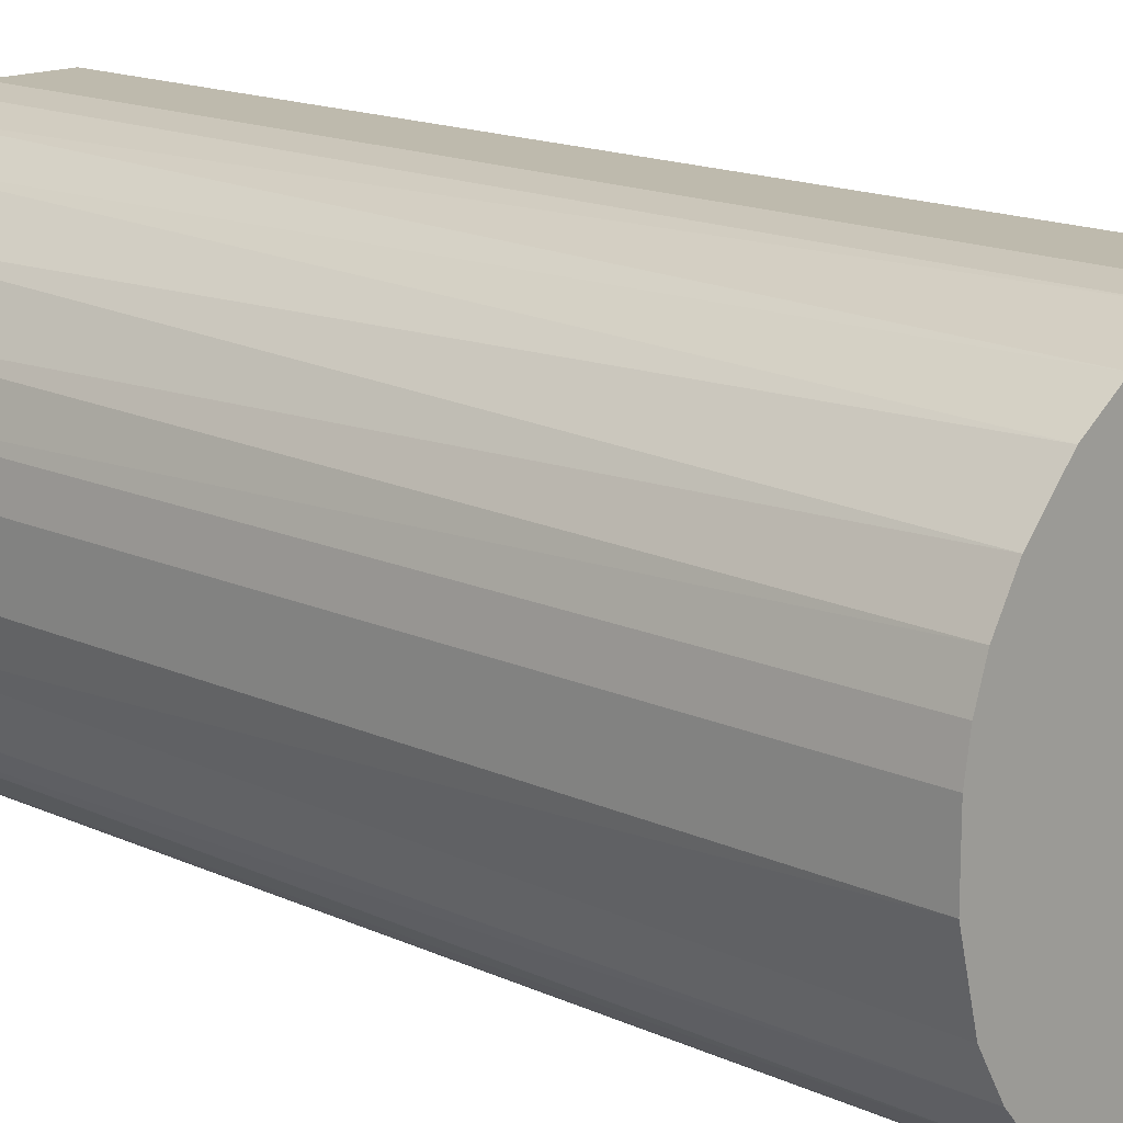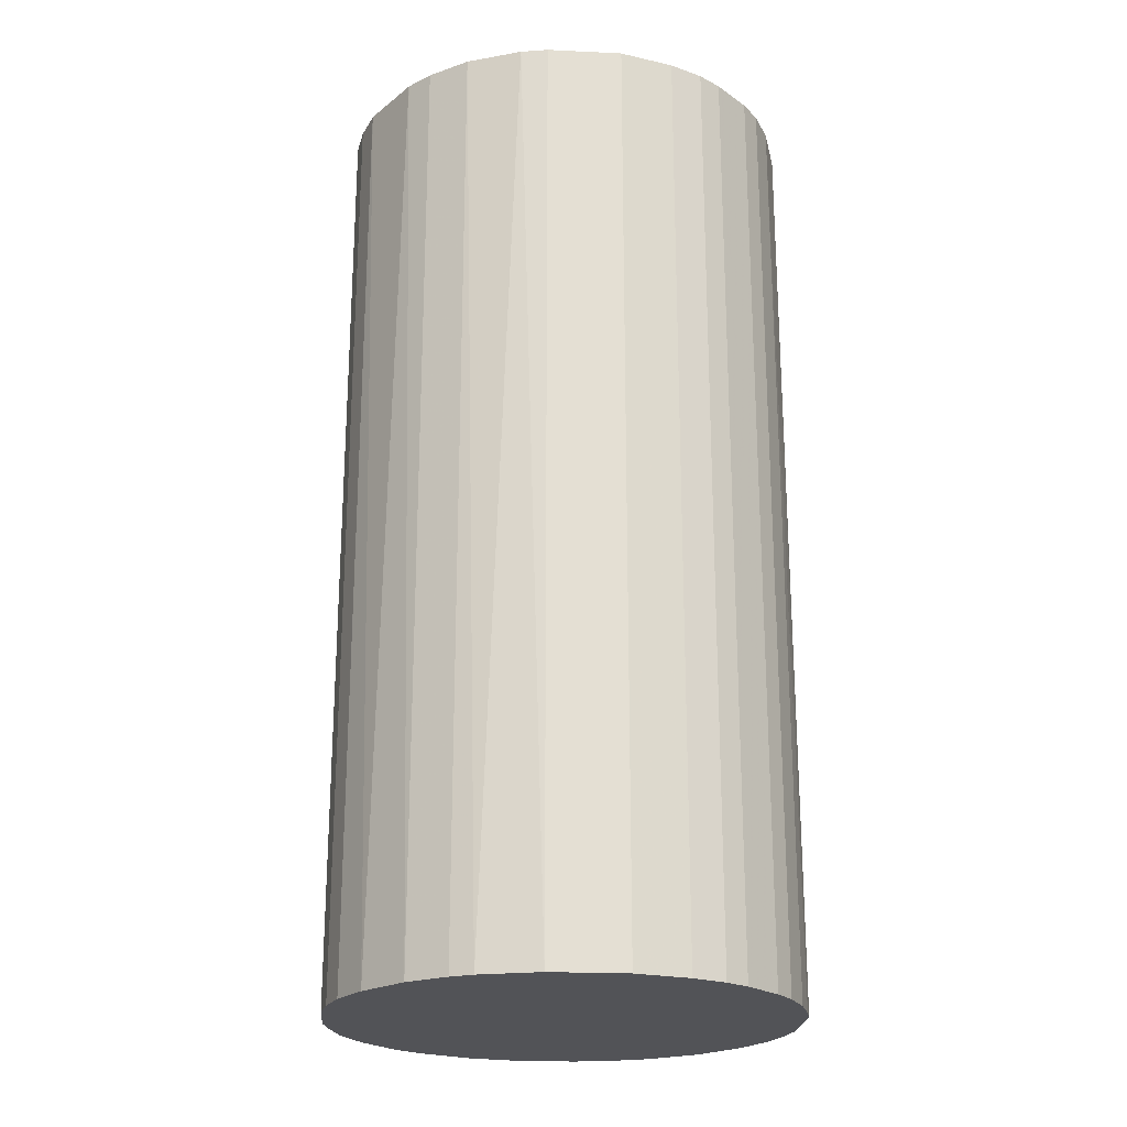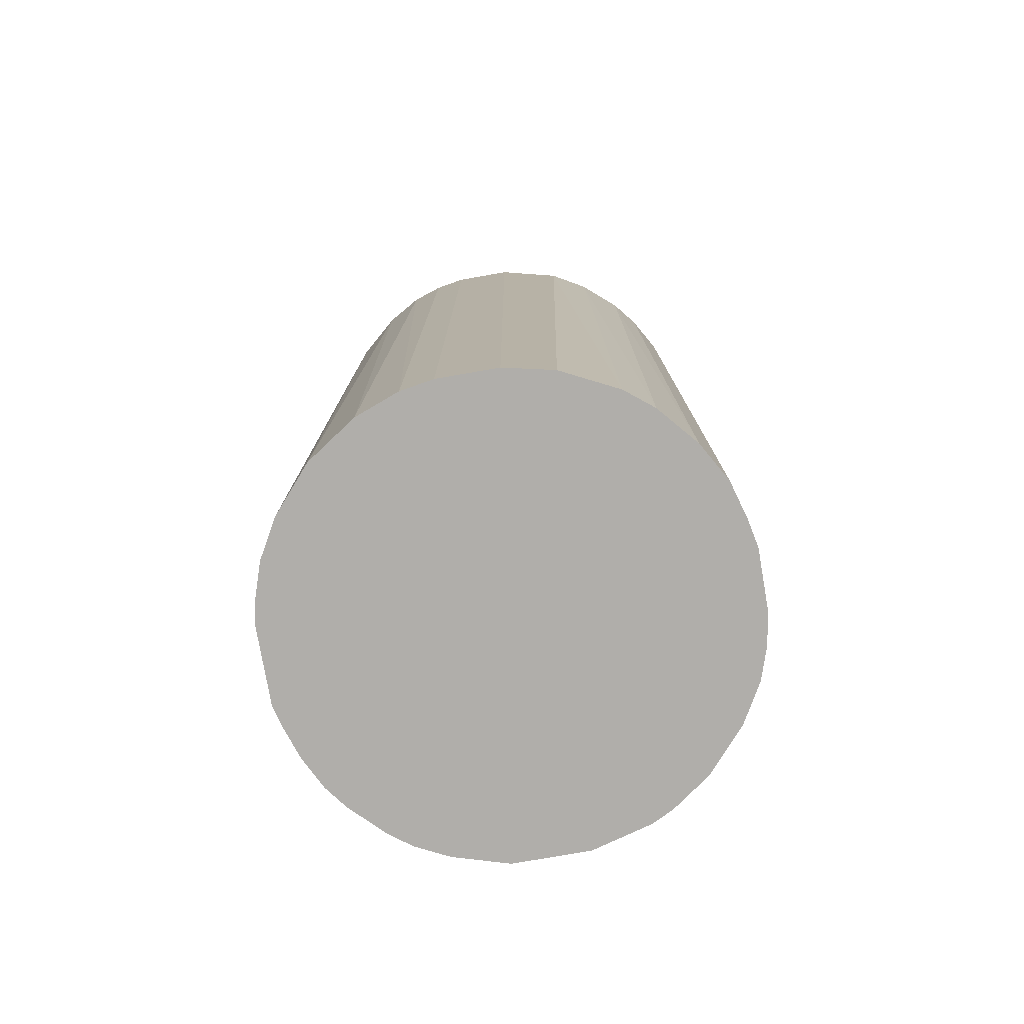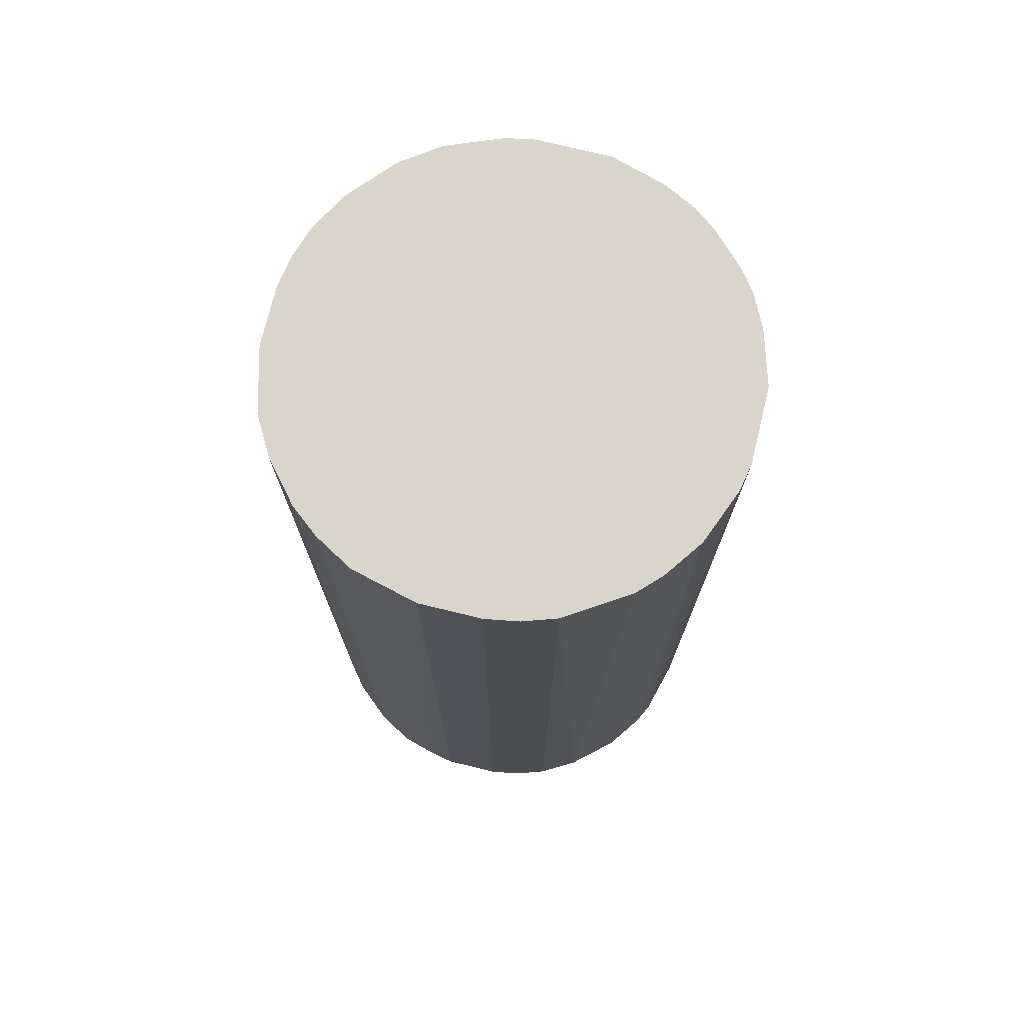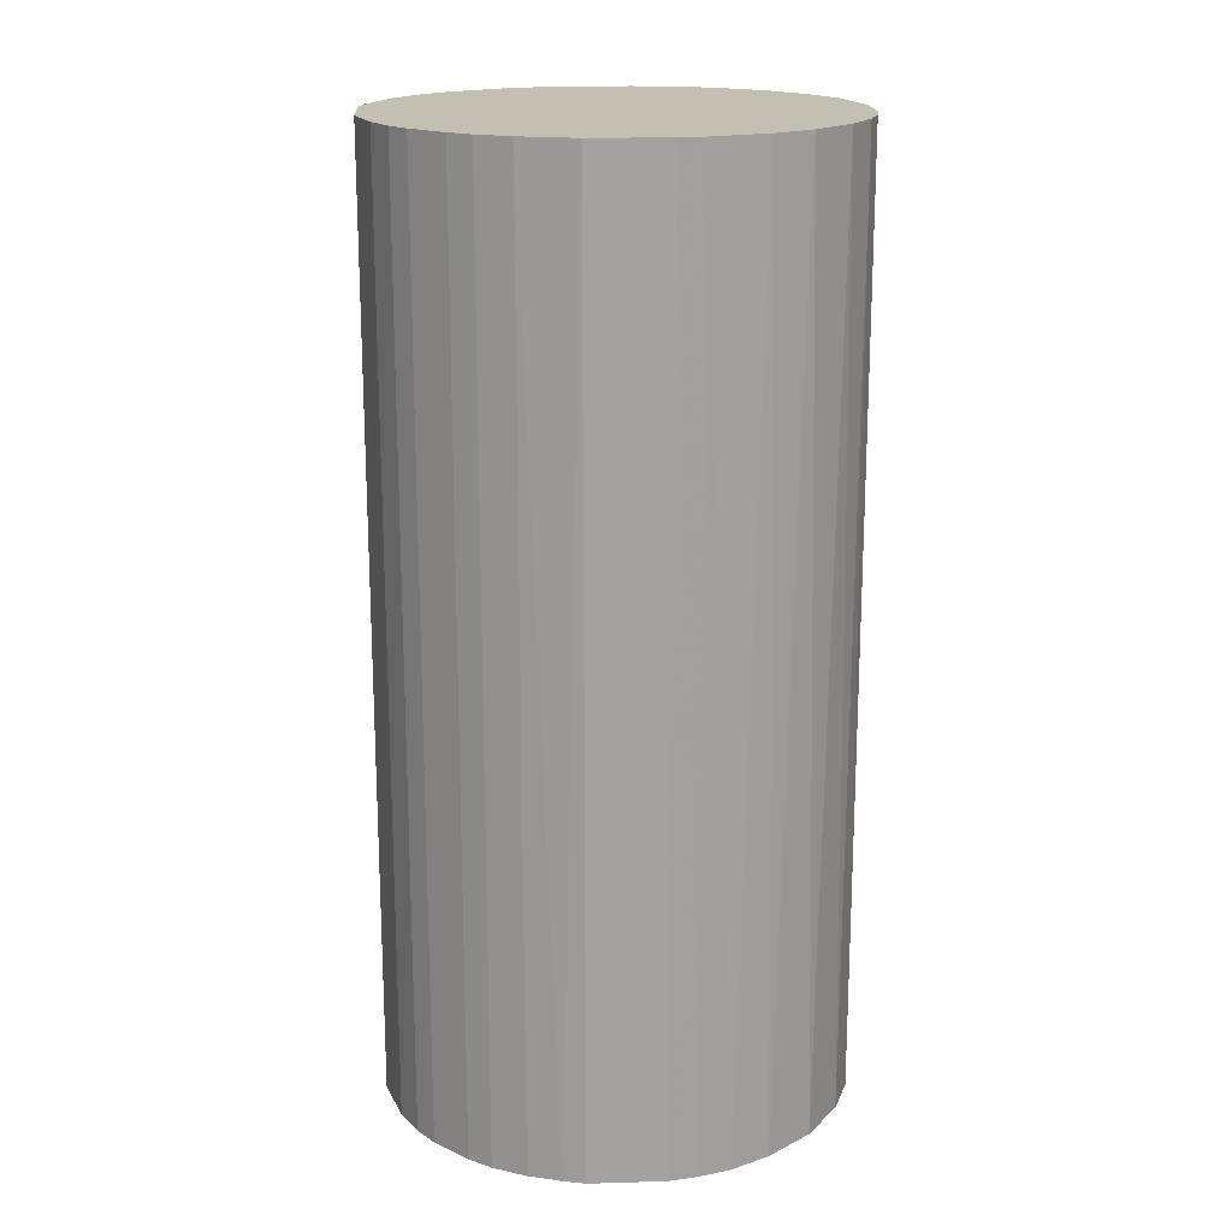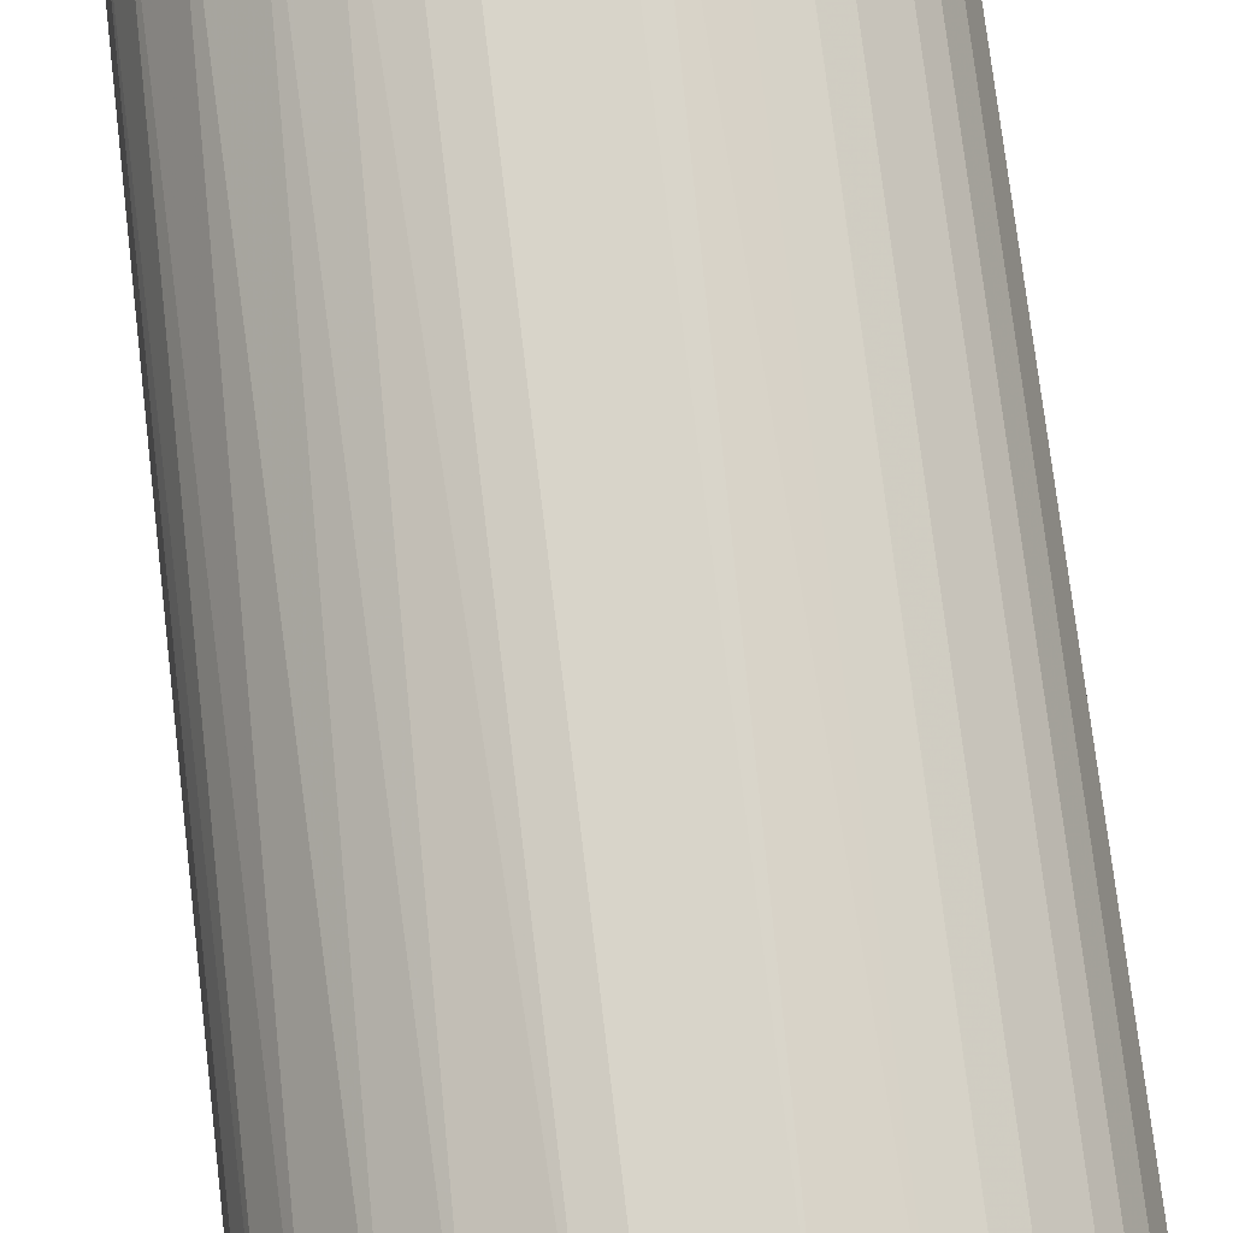
<metadata>
{"format":"obj","ext":"obj","renderer":"f3d","projection":"perspective","resolution":1024,"background":"white","views":[{"elev":15.4,"azim":-45.7,"up":"+Y"},{"elev":-22.4,"azim":85.3,"up":"+Z"},{"elev":-77.9,"azim":-80.1,"up":"+Z"},{"elev":74.3,"azim":13.7,"up":"+Z"},{"elev":17.8,"azim":176.7,"up":"+Z"},{"elev":75.5,"azim":-6.8,"up":"+Y"}]}
</metadata>
<code>
o convex_0
v 0.004139 0.02364 0.04875
v -0.003103 -0.02372 -0.04875
v -0.00589 -0.02316 -0.04875
v -0.003103 -0.02372 0.04875
v 0.02364 -0.00366 -0.04875
v -0.02149 0.01082 -0.04875
v -0.02372 -0.003104 0.04875
v 0.02086 -0.01201 0.04875
v 0.01528 0.01863 -0.04875
v 0.02197 0.009707 0.04875
v -0.01982 -0.01369 -0.04875
v -0.01592 0.01807 0.04875
v -0.006446 0.02308 -0.04875
v 0.01361 -0.01982 -0.04875
v -0.01648 -0.01759 0.04875
v 0.009712 -0.02205 0.04875
v -0.02372 -0.003104 -0.04875
v -0.02316 0.006369 0.04875
v 0.02197 0.009707 -0.04875
v 0.01528 0.01863 0.04875
v 0.006369 0.02308 -0.04875
v 0.02364 0.004139 0.04875
v -0.006446 0.02308 0.04875
v -0.01369 0.01974 -0.04875
v 0.02086 -0.01201 -0.04875
v 0.006369 -0.02316 -0.04875
v -0.02205 -0.009789 0.04875
v -0.009789 -0.02205 -0.04875
v 0.02308 -0.006442 0.04875
v 0.01584 -0.01815 0.04875
v -0.009789 -0.02205 0.04875
v -0.02372 0.003021 -0.04875
v 0.0203 0.01306 -0.04875
v 0.009712 0.02197 0.04875
v 0.003021 -0.02372 0.04875
v -0.01982 0.01361 0.04875
v -0.01815 0.01584 -0.04875
v 0.02364 0.004139 -0.04875
v -0.01369 -0.01982 -0.04875
v -0.00366 0.02364 -0.04875
v -0.01202 0.02086 0.04875
v 0.01863 0.01528 0.04875
v 0.01807 -0.01591 -0.04875
v -0.02261 -0.008116 -0.04875
v 0.01306 0.0203 -0.04875
v -0.00366 0.02364 0.04875
v 0.004139 0.02364 -0.04875
v 0.02364 -0.00366 0.04875
v 0.02197 -0.009789 -0.04875
v -0.01982 -0.01369 0.04875
v -0.009789 0.02197 -0.04875
v -0.01759 -0.01648 -0.04875
v 0.003021 -0.02372 -0.04875
v -0.02372 0.003021 0.04875
v -0.02205 0.009712 0.04875
v -0.02316 0.006369 -0.04875
v 0.009712 -0.02205 -0.04875
v 0.01807 -0.01591 0.04875
v -0.01369 -0.01982 0.04875
v 0.0203 0.01306 0.04875
v 0.01306 0.0203 0.04875
v 0.01863 0.01528 -0.04875
v 0.006369 -0.02316 0.04875
v 0.009712 0.02197 -0.04875
f 34 45 64
f 3 2 4
f 2 3 5
f 5 3 6
f 4 1 7
f 1 4 8
f 5 6 9
f 1 8 10
f 6 3 11
f 7 1 12
f 9 6 13
f 2 5 14
f 4 7 15
f 8 4 16
f 6 11 17
f 7 12 18
f 5 9 19
f 1 10 20
f 9 13 21
f 10 8 22
f 19 10 22
f 12 1 23
f 13 6 24
f 14 5 25
f 2 14 26
f 15 7 27
f 11 3 28
f 22 8 29
f 8 16 30
f 16 14 30
f 3 4 31
f 4 15 31
f 28 3 31
f 6 17 32
f 17 7 32
f 19 9 33
f 10 19 33
f 1 20 34
f 21 1 34
f 4 2 35
f 16 4 35
f 18 12 36
f 24 6 37
f 12 24 37
f 6 36 37
f 36 12 37
f 5 19 38
f 22 5 38
f 19 22 38
f 11 28 39
f 28 31 39
f 21 13 40
f 13 23 40
f 12 23 41
f 24 12 41
f 9 20 42
f 20 10 42
f 25 8 43
f 14 25 43
f 30 14 43
f 7 17 44
f 17 11 44
f 27 7 44
f 11 27 44
f 20 9 45
f 9 21 45
f 23 1 46
f 1 40 46
f 40 23 46
f 1 21 47
f 40 1 47
f 21 40 47
f 5 22 48
f 29 5 48
f 22 29 48
f 25 5 49
f 8 25 49
f 5 29 49
f 29 8 49
f 15 27 50
f 27 11 50
f 23 13 51
f 13 24 51
f 41 23 51
f 24 41 51
f 11 39 52
f 39 15 52
f 50 11 52
f 15 50 52
f 2 26 53
f 35 2 53
f 26 35 53
f 7 18 54
f 32 7 54
f 18 32 54
f 36 6 55
f 18 36 55
f 6 32 56
f 32 18 56
f 55 6 56
f 18 55 56
f 14 16 57
f 26 14 57
f 16 26 57
f 8 30 58
f 43 8 58
f 30 43 58
f 31 15 59
f 15 39 59
f 39 31 59
f 10 33 60
f 42 10 60
f 33 42 60
f 34 20 61
f 20 45 61
f 45 34 61
f 33 9 62
f 9 42 62
f 42 33 62
f 26 16 63
f 16 35 63
f 35 26 63
f 21 34 64
f 45 21 64

</code>
